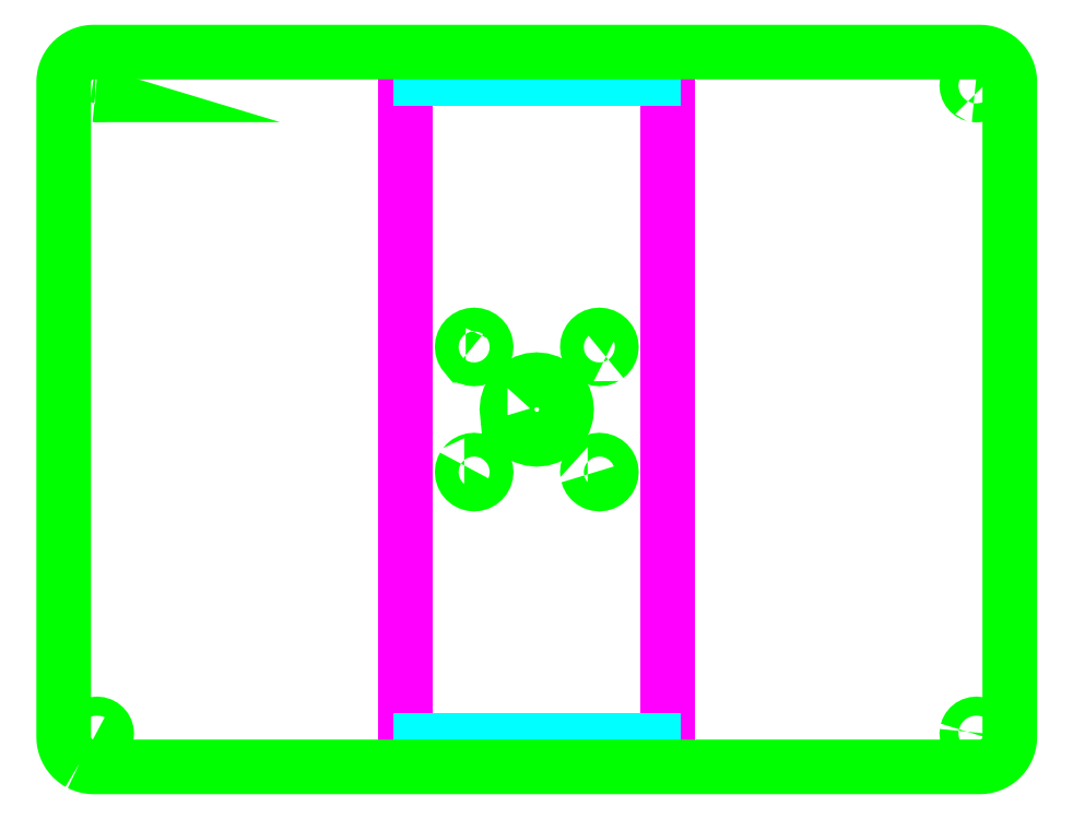
<metadata>
{"format":"dxf","ext":"dxf","renderer":"ezdxf+matplotlib","layout":"modelspace","background":"white","min_lineweight":24,"dpi":150}
</metadata>
<code>
0
SECTION
2
ENTITIES
0
LWPOLYLINE
8
vcut
90
    2
70
    0
43
0
10
813.3
20
214
10
813.3
20
370.6
0
LWPOLYLINE
8
vcut
90
    2
70
    0
43
0
10
870.8
20
214
10
870.8
20
370.6
0
LWPOLYLINE
8
pocket-1.25mm
90
    4
70
    1
43
0
10
816.6
20
368.7
10
816.6
20
364.8
10
867.5
20
364.8
10
867.5
20
368.7
0
LWPOLYLINE
8
pocket-1.25mm
90
    4
70
    1
43
0
10
816.6
20
216
10
816.6
20
219.9
10
867.5
20
219.9
10
867.5
20
216
0
LWPOLYLINE
8
profiling
90
  255
70
    1
43
0
10
741.9
20
214.8
10
741.4
20
215.1
10
741.4
20
215.1
10
741.4
20
215.1
10
740.8
20
215.5
10
740.8
20
215.5
10
740.8
20
215.5
10
740.4
20
215.9
10
740.4
20
215.9
10
740.4
20
215.9
10
739.9
20
216.4
10
739.9
20
216.4
10
739.9
20
216.4
10
739.6
20
216.9
10
739.6
20
216.9
10
739.6
20
216.9
10
739.2
20
217.5
10
739.2
20
217.5
10
739.2
20
217.5
10
738.9
20
218.1
10
738.9
20
218.1
10
738.9
20
218.1
10
738.7
20
218.7
10
738.7
20
218.7
10
738.7
20
218.7
10
738.6
20
219.3
10
738.6
20
219.3
10
738.6
20
219.3
10
738.5
20
219.9
10
738.5
20
219.9
10
738.5
20
219.9
10
738.4
20
220.6
10
738.4
20
220.6
10
738.4
20
220.6
10
738.4
20
231
10
738.4
20
279.8
10
738.4
20
292.3
10
738.4
20
304.8
10
738.4
20
353.7
10
738.4
20
364.1
10
738.4
20
364.1
10
738.4
20
364.1
10
738.5
20
364.7
10
738.5
20
364.7
10
738.5
20
364.7
10
738.5
20
364.7
10
738.5
20
364.7
10
738.5
20
364.7
10
738.5
20
364.7
10
738.6
20
365.4
10
738.6
20
365.4
10
738.6
20
365.4
10
738.7
20
366
10
738.7
20
366
10
738.7
20
366
10
738.7
20
366
10
738.7
20
366
10
738.7
20
366
10
738.9
20
366.6
10
738.9
20
366.6
10
738.9
20
366.6
10
739.2
20
367.2
10
739.2
20
367.2
10
739.2
20
367.2
10
739.6
20
367.7
10
739.6
20
367.7
10
739.6
20
367.7
10
739.9
20
368.2
10
739.9
20
368.2
10
739.9
20
368.2
10
740.4
20
368.7
10
740.4
20
368.7
10
740.4
20
368.7
10
740.8
20
369.1
10
740.8
20
369.1
10
740.8
20
369.1
10
741.4
20
369.5
10
741.4
20
369.5
10
741.4
20
369.5
10
741.9
20
369.9
10
741.9
20
369.9
10
741.9
20
369.9
10
742.5
20
370.1
10
742.5
20
370.1
10
742.5
20
370.1
10
743.1
20
370.3
10
743.1
20
370.3
10
743.1
20
370.3
10
743.7
20
370.5
10
743.7
20
370.5
10
743.7
20
370.5
10
744.4
20
370.6
10
744.4
20
370.6
10
744.4
20
370.6
10
745
20
370.6
10
745
20
370.6
10
745
20
370.6
10
745
20
370.6
10
745
20
370.6
10
813.3
20
370.6
10
842
20
370.6
10
842
20
370.6
10
842
20
370.6
10
842
20
370.6
10
842
20
370.6
10
842
20
370.6
10
870.8
20
370.6
10
870.8
20
370.6
10
870.8
20
370.6
10
939.1
20
370.6
10
939.1
20
370.6
10
939.1
20
370.6
10
939.1
20
370.6
10
939.7
20
370.6
10
939.7
20
370.6
10
939.7
20
370.6
10
939.7
20
370.6
10
939.7
20
370.6
10
939.7
20
370.6
10
940.4
20
370.5
10
940.4
20
370.5
10
940.4
20
370.5
10
941
20
370.3
10
941
20
370.3
10
941
20
370.3
10
941.6
20
370.1
10
941.6
20
370.1
10
941.6
20
370.1
10
942.2
20
369.9
10
942.2
20
369.9
10
942.2
20
369.9
10
942.2
20
369.9
10
942.7
20
369.5
10
942.7
20
369.5
10
942.7
20
369.5
10
942.7
20
369.5
10
943.2
20
369.1
10
943.2
20
369.1
10
943.2
20
369.1
10
943.2
20
369.1
10
943.7
20
368.7
10
943.7
20
368.7
10
943.7
20
368.7
10
943.7
20
368.7
10
944.1
20
368.2
10
944.1
20
368.2
10
944.1
20
368.2
10
944.5
20
367.7
10
944.5
20
367.7
10
944.5
20
367.7
10
944.9
20
367.2
10
944.9
20
367.2
10
944.9
20
367.2
10
945.1
20
366.6
10
945.1
20
366.6
10
945.1
20
366.6
10
945.1
20
366.6
10
945.1
20
366.6
10
945.1
20
366.6
10
945.3
20
366
10
945.3
20
366
10
945.3
20
366
10
945.5
20
365.4
10
945.5
20
365.4
10
945.5
20
365.4
10
945.5
20
365.4
10
945.6
20
364.7
10
945.6
20
364.7
10
945.6
20
364.7
10
945.6
20
364.1
10
945.6
20
364.1
10
945.6
20
364.1
10
945.6
20
353.7
10
945.6
20
304.8
10
945.6
20
292.3
10
945.6
20
292.3
10
945.6
20
292.3
10
945.6
20
279.8
10
945.6
20
231
10
945.6
20
220.6
10
945.6
20
220.6
10
945.6
20
220.6
10
945.6
20
219.9
10
945.6
20
219.9
10
945.6
20
219.9
10
945.5
20
219.3
10
945.5
20
219.3
10
945.5
20
219.3
10
945.3
20
218.7
10
945.3
20
218.7
10
945.3
20
218.7
10
945.1
20
218.1
10
945.1
20
218.1
10
945.1
20
218.1
10
944.9
20
217.5
10
944.9
20
217.5
10
944.9
20
217.5
10
944.5
20
216.9
10
944.5
20
216.9
10
944.5
20
216.9
10
944.1
20
216.4
10
944.1
20
216.4
10
944.1
20
216.4
10
943.7
20
215.9
10
943.7
20
215.9
10
943.7
20
215.9
10
943.2
20
215.5
10
943.2
20
215.5
10
943.2
20
215.5
10
942.7
20
215.1
10
942.7
20
215.1
10
942.7
20
215.1
10
942.2
20
214.8
10
942.2
20
214.8
10
942.2
20
214.8
10
941.6
20
214.5
10
941.6
20
214.5
10
941.6
20
214.5
10
941
20
214.3
10
941
20
214.3
10
941
20
214.3
10
940.4
20
214.1
10
940.4
20
214.1
10
940.4
20
214.1
10
939.7
20
214
10
939.7
20
214
10
939.7
20
214
10
939.1
20
214
10
939.1
20
214
10
939.1
20
214
10
939.1
20
214
10
870.8
20
214
10
870.8
20
214
10
870.8
20
214
10
842
20
214
10
813.3
20
214
10
813.3
20
214
10
745
20
214
10
745
20
214
10
745
20
214
10
744.4
20
214
10
744.4
20
214
10
744.4
20
214
10
743.7
20
214.1
10
743.7
20
214.1
10
743.7
20
214.1
10
743.1
20
214.3
10
743.1
20
214.3
10
743.1
20
214.3
10
742.5
20
214.5
10
742.5
20
214.5
10
742.5
20
214.5
10
741.9
20
214.8
10
741.9
20
214.8
10
741.9
20
214.8
0
LWPOLYLINE
8
profiling
90
   38
70
    1
43
0
10
745.4
20
361.3
10
745.5
20
361.3
10
745.8
20
361.2
10
746.2
20
361.3
10
746.6
20
361.4
10
746.9
20
361.6
10
747.2
20
361.8
10
747.5
20
362.2
10
747.6
20
362.4
10
747.7
20
362.5
10
747.8
20
362.9
10
747.8
20
363.3
10
747.8
20
363.7
10
747.7
20
364.1
10
747.6
20
364.4
10
747.5
20
364.5
10
747.2
20
364.8
10
746.9
20
365.1
10
746.6
20
365.2
10
746.2
20
365.4
10
745.8
20
365.4
10
745.4
20
365.4
10
745.2
20
365.3
10
745
20
365.2
10
744.8
20
365.1
10
744.6
20
365.1
10
744.3
20
364.8
10
744
20
364.5
10
743.8
20
364.1
10
743.7
20
363.7
10
743.7
20
363.3
10
743.7
20
362.9
10
743.8
20
362.5
10
744
20
362.2
10
744.3
20
361.8
10
744.6
20
361.6
10
745
20
361.4
10
745.4
20
361.3
0
LWPOLYLINE
8
profiling
90
   42
70
    1
43
0
10
826.5
20
304.2
10
826.6
20
304.1
10
826.9
20
303.9
10
827.3
20
303.6
10
827.8
20
303.5
10
828.3
20
303.4
10
828.8
20
303.5
10
829.3
20
303.6
10
829.8
20
303.9
10
830.2
20
304.2
10
830.2
20
304.2
10
830.5
20
304.6
10
830.6
20
304.8
10
830.6
20
304.8
10
830.7
20
304.9
10
830.7
20
305
10
830.9
20
305.5
10
830.9
20
306
10
830.9
20
306.5
10
830.7
20
307
10
830.5
20
307.5
10
830.2
20
307.9
10
829.8
20
308.2
10
829.3
20
308.4
10
828.8
20
308.6
10
828.3
20
308.6
10
827.8
20
308.6
10
827.3
20
308.4
10
827.3
20
308.4
10
826.9
20
308.2
10
826.5
20
307.9
10
826.2
20
307.5
10
825.9
20
307
10
825.8
20
306.5
10
825.7
20
306
10
825.8
20
305.5
10
825.9
20
305
10
826
20
304.8
10
826
20
304.8
10
826
20
304.8
10
826.2
20
304.6
10
826.5
20
304.2
0
LWPOLYLINE
8
profiling
90
   35
70
    1
43
0
10
835.6
20
291
10
836
20
289.8
10
836.6
20
288.7
10
837.4
20
287.7
10
837.7
20
287.5
10
838.4
20
286.9
10
839.5
20
286.3
10
840.8
20
285.9
10
842
20
285.8
10
843.3
20
285.9
10
844.5
20
286.3
10
845.7
20
286.9
10
846.7
20
287.7
10
847.5
20
288.7
10
848.1
20
289.8
10
848.4
20
291
10
848.6
20
292.3
10
848.4
20
293.6
10
848.4
20
293.6
10
848.1
20
294.8
10
847.5
20
295.9
10
846.7
20
296.9
10
845.7
20
297.7
10
844.5
20
298.4
10
843.3
20
298.7
10
842
20
298.8
10
840.8
20
298.7
10
839.5
20
298.4
10
838.4
20
297.7
10
837.4
20
296.9
10
836.6
20
295.9
10
836
20
294.8
10
835.6
20
293.6
10
835.5
20
292.3
10
835.6
20
291
0
LWPOLYLINE
8
profiling
90
   38
70
    1
43
0
10
857.2
20
303.9
10
857.6
20
304.2
10
857.9
20
304.6
10
858.1
20
304.8
10
858.1
20
304.8
10
858.2
20
305
10
858.3
20
305.5
10
858.4
20
306
10
858.3
20
306.5
10
858.2
20
307
10
857.9
20
307.5
10
857.6
20
307.9
10
857.2
20
308.2
10
856.7
20
308.4
10
856.3
20
308.6
10
855.7
20
308.6
10
855.2
20
308.6
10
854.7
20
308.4
10
854.3
20
308.2
10
854
20
307.9
10
853.9
20
307.9
10
853.6
20
307.5
10
853.3
20
307
10
853.2
20
306.5
10
853.1
20
306
10
853.2
20
305.5
10
853.3
20
305
10
853.4
20
304.8
10
853.6
20
304.6
10
853.9
20
304.2
10
854.3
20
303.9
10
854.7
20
303.6
10
855.2
20
303.5
10
855.7
20
303.4
10
856
20
303.4
10
856.3
20
303.5
10
856.7
20
303.6
10
857.2
20
303.9
0
LWPOLYLINE
8
profiling
90
   46
70
    1
43
0
10
853.2
20
278.1
10
853.3
20
277.6
10
853.6
20
277.2
10
853.9
20
276.8
10
854.3
20
276.4
10
854.3
20
276.4
10
854.7
20
276.2
10
855.2
20
276.1
10
855.6
20
276
10
855.7
20
276
10
856.3
20
276.1
10
856.7
20
276.2
10
857.2
20
276.4
10
857.6
20
276.8
10
857.9
20
277.2
10
858.2
20
277.6
10
858.3
20
278.1
10
858.3
20
278.3
10
858.4
20
278.6
10
858.3
20
279
10
858.3
20
279.1
10
858.2
20
279.6
10
858.1
20
279.8
10
857.9
20
280.1
10
857.6
20
280.5
10
857.2
20
280.8
10
856.7
20
281
10
856.6
20
281.1
10
856.3
20
281.2
10
855.7
20
281.2
10
855.6
20
281.2
10
855.2
20
281.2
10
854.8
20
281
10
854.8
20
281
10
854.3
20
280.8
10
854
20
280.5
10
853.9
20
280.5
10
853.8
20
280.3
10
853.6
20
280.1
10
853.5
20
280
10
853.4
20
279.8
10
853.4
20
279.7
10
853.3
20
279.6
10
853.2
20
279.1
10
853.1
20
278.6
10
853.2
20
278.1
0
LWPOLYLINE
8
profiling
90
   34
70
    1
43
0
10
744.6
20
219.6
10
745
20
219.4
10
745.4
20
219.3
10
745.7
20
219.2
10
745.8
20
219.2
10
746.2
20
219.3
10
746.6
20
219.4
10
746.9
20
219.6
10
747.2
20
219.8
10
747.5
20
220.2
10
747.7
20
220.5
10
747.8
20
220.9
10
747.8
20
221.3
10
747.8
20
221.7
10
747.7
20
222.1
10
747.5
20
222.5
10
747.2
20
222.8
10
746.9
20
223.1
10
746.6
20
223.3
10
746.2
20
223.4
10
745.8
20
223.4
10
745.4
20
223.4
10
745
20
223.3
10
744.6
20
223.1
10
744.3
20
222.8
10
744
20
222.5
10
743.8
20
222.1
10
743.7
20
221.7
10
743.7
20
221.3
10
743.7
20
220.9
10
743.8
20
220.5
10
744
20
220.2
10
744.3
20
219.8
10
744.6
20
219.6
0
LWPOLYLINE
8
profiling
90
   41
70
    1
43
0
10
826.2
20
280.1
10
826
20
279.8
10
826
20
279.8
10
826
20
279.8
10
825.9
20
279.6
10
825.8
20
279.1
10
825.7
20
278.6
10
825.8
20
278.1
10
825.9
20
277.6
10
826.2
20
277.2
10
826.5
20
276.8
10
826.9
20
276.4
10
827.3
20
276.2
10
827.8
20
276.1
10
828.3
20
276
10
828.8
20
276.1
10
829.3
20
276.2
10
829.8
20
276.4
10
830.2
20
276.8
10
830.5
20
277.2
10
830.7
20
277.6
10
830.9
20
278.1
10
830.9
20
278.6
10
830.9
20
279.1
10
830.7
20
279.6
10
830.6
20
279.8
10
830.6
20
279.8
10
830.6
20
279.8
10
830.5
20
280.1
10
830.2
20
280.4
10
830.2
20
280.5
10
829.8
20
280.8
10
829.3
20
281
10
828.8
20
281.2
10
828.3
20
281.2
10
827.8
20
281.2
10
827.6
20
281.1
10
827.3
20
281
10
826.9
20
280.8
10
826.5
20
280.5
10
826.2
20
280.1
0
LWPOLYLINE
8
profiling
90
   40
70
    1
43
0
10
936.3
20
221.7
10
936.2
20
221.3
10
936.3
20
220.9
10
936.4
20
220.5
10
936.6
20
220.2
10
936.8
20
219.8
10
937.2
20
219.6
10
937.5
20
219.4
10
937.9
20
219.3
10
938.3
20
219.2
10
938.7
20
219.3
10
939.1
20
219.4
10
939.5
20
219.6
10
939.6
20
219.7
10
939.8
20
219.8
10
939.9
20
220
10
940.1
20
220.2
10
940.2
20
220.5
10
940.4
20
220.9
10
940.4
20
221.3
10
940.4
20
221.7
10
940.2
20
222.1
10
940.1
20
222.5
10
940.1
20
222.5
10
940
20
222.6
10
939.8
20
222.8
10
939.7
20
222.9
10
939.5
20
223.1
10
939.1
20
223.3
10
938.7
20
223.4
10
938.3
20
223.4
10
937.9
20
223.4
10
937.5
20
223.3
10
937.2
20
223.1
10
936.8
20
222.8
10
936.8
20
222.8
10
936.6
20
222.5
10
936.4
20
222.1
10
936.4
20
222.1
10
936.3
20
221.7
0
LWPOLYLINE
8
profiling
90
   38
70
    1
43
0
10
937.9
20
361.3
10
938.3
20
361.2
10
938.7
20
361.3
10
939.1
20
361.4
10
939.5
20
361.6
10
939.7
20
361.7
10
939.8
20
361.8
10
940.1
20
362.2
10
940.2
20
362.5
10
940.4
20
362.9
10
940.4
20
363.3
10
940.4
20
363.7
10
940.2
20
364.1
10
940.1
20
364.5
10
939.8
20
364.8
10
939.5
20
365
10
939.5
20
365.1
10
939.1
20
365.2
10
938.7
20
365.4
10
938.3
20
365.4
10
937.9
20
365.4
10
937.5
20
365.2
10
937.3
20
365.2
10
937.2
20
365.1
10
937.2
20
365.1
10
936.8
20
364.8
10
936.6
20
364.5
10
936.4
20
364.1
10
936.3
20
363.7
10
936.2
20
363.3
10
936.3
20
362.9
10
936.3
20
362.9
10
936.4
20
362.5
10
936.6
20
362.2
10
936.8
20
361.8
10
937.2
20
361.6
10
937.5
20
361.4
10
937.9
20
361.3
0
ENDSEC
0
EOF

</code>
